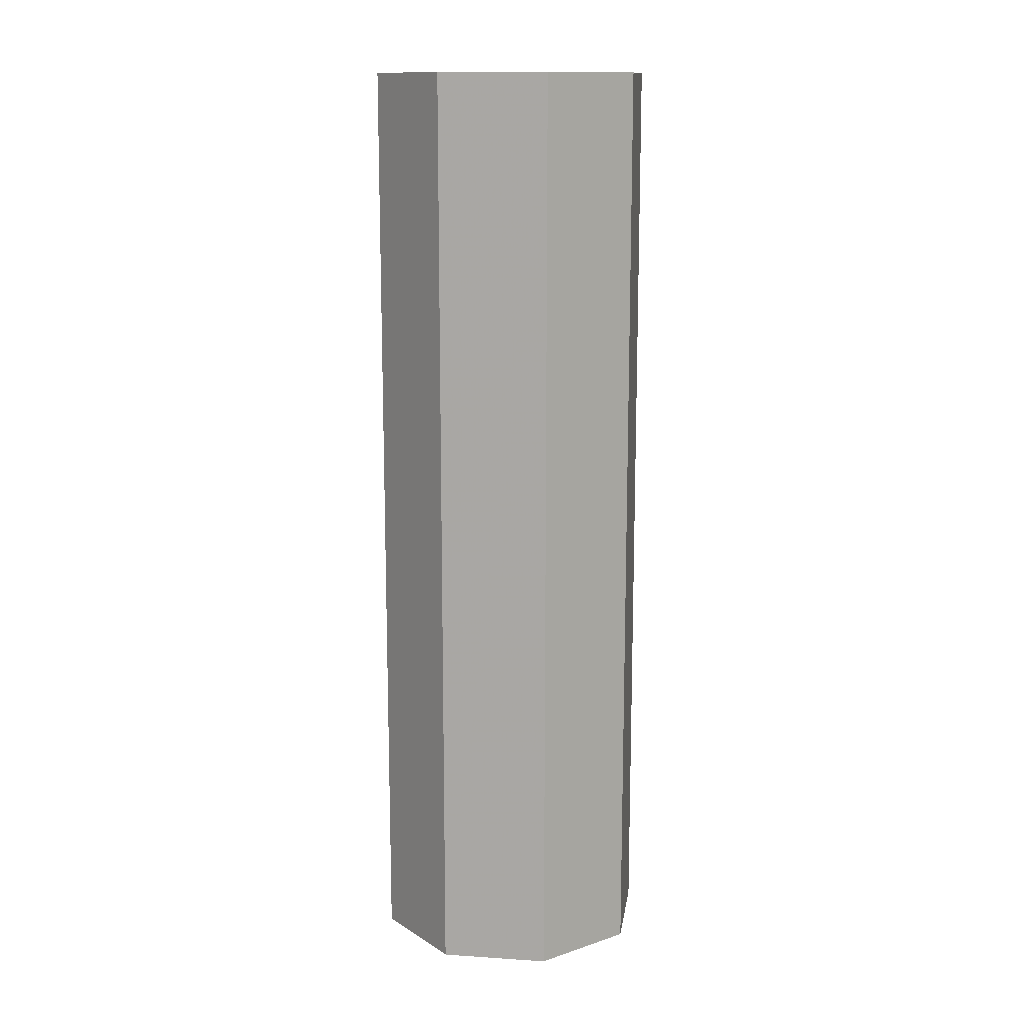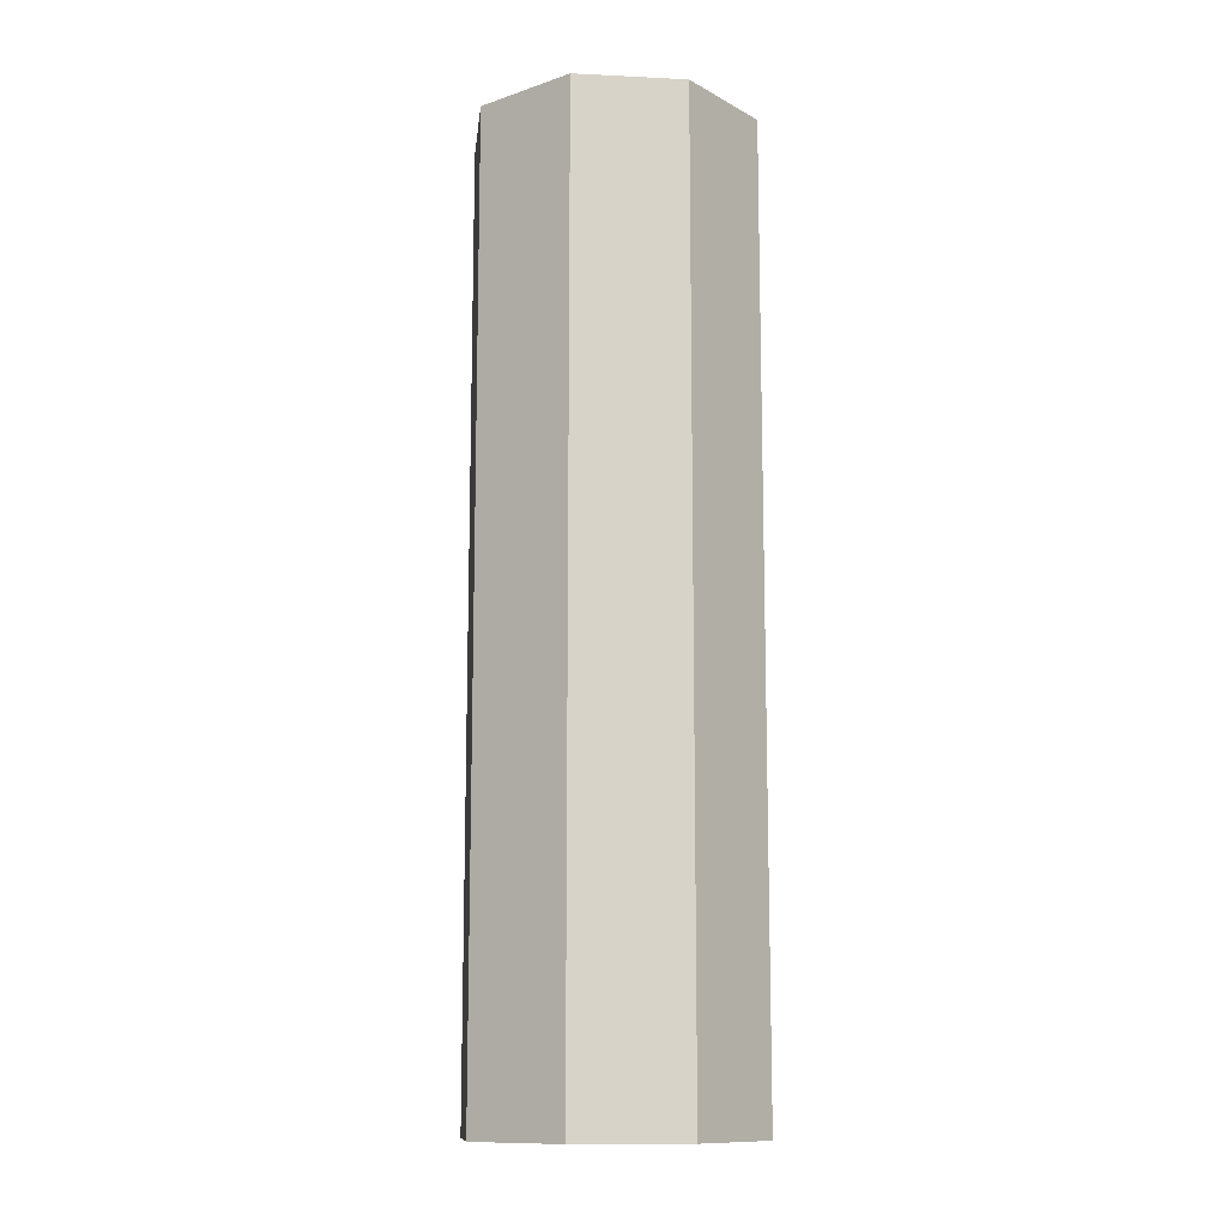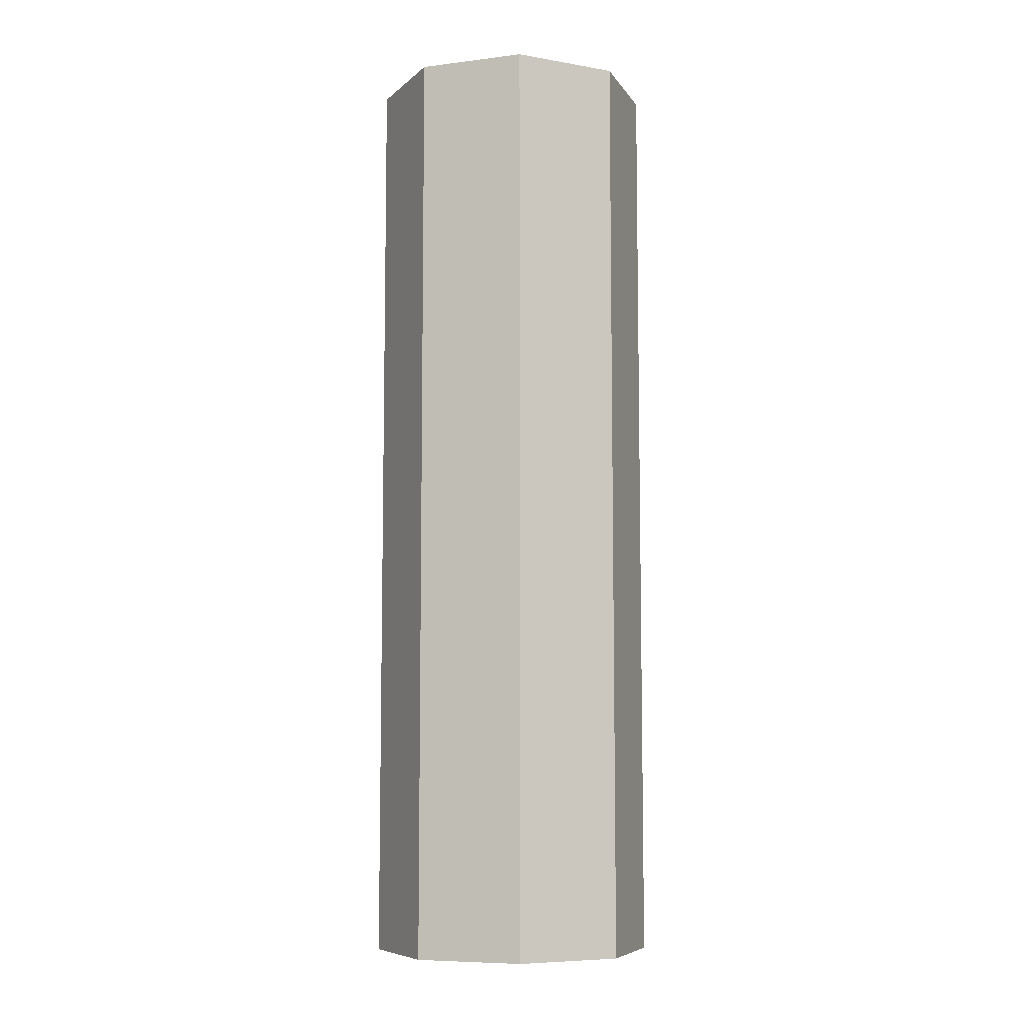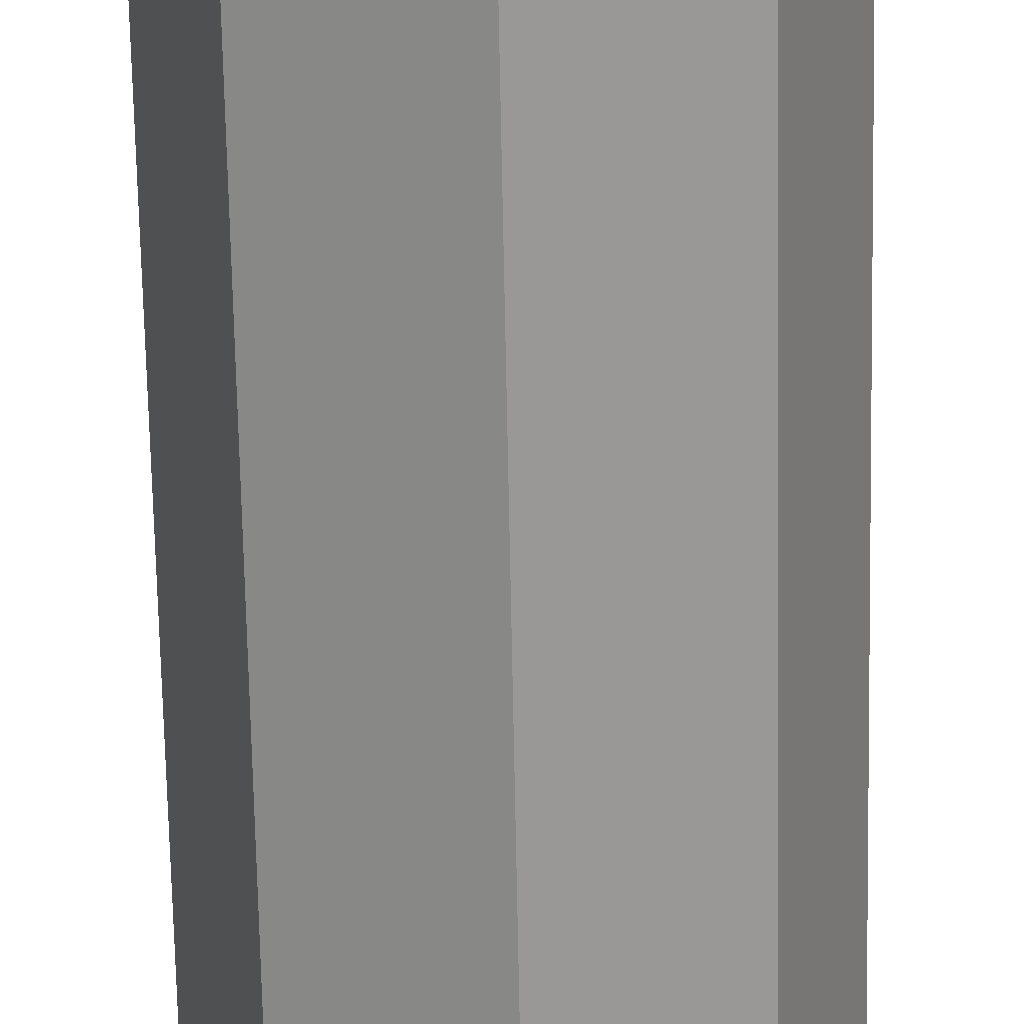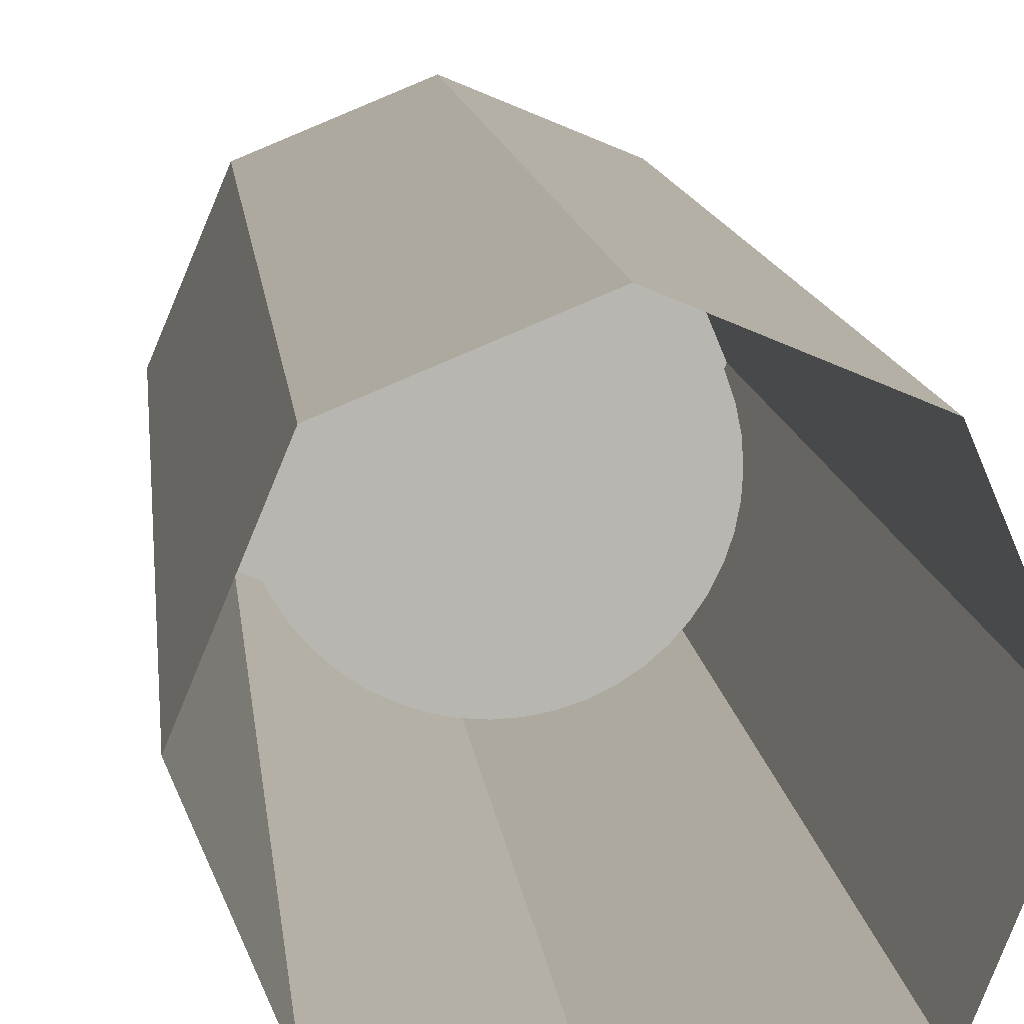
<metadata>
{"format":"obj","ext":"obj","renderer":"f3d","projection":"perspective","resolution":1024,"background":"white","views":[{"elev":13.4,"azim":-149.1,"up":"+Z"},{"elev":-12.1,"azim":61.0,"up":"+Z"},{"elev":-7.6,"azim":-138.2,"up":"+Z"},{"elev":-68.6,"azim":1.1,"up":"+Y"},{"elev":8.8,"azim":-4.4,"up":"+Y"}]}
</metadata>
<code>
v -0.1148 1.277 0
v -0.2772 1.115 0
v -0.2598 1.15 0
v -0.15 1.26 0
v -0.15 1.26 0
v -0.2598 1.15 0
v -0.238 1.183 0
v -0.1826 1.238 0
v -0.1826 1.238 0
v -0.238 1.183 0
v -0.2121 1.212 0
v 0.2772 1.115 0
v 0.1148 1.277 0
v 0.15 1.26 0
v 0.2598 1.15 0
v 0.2598 1.15 0
v 0.15 1.26 0
v 0.1826 1.238 0
v 0.238 1.183 0
v 0.238 1.183 0
v 0.1826 1.238 0
v 0.2121 1.212 0
v 0.1148 0.7228 0
v 0.2772 0.8852 0
v 0.2598 0.85 0
v 0.15 0.7402 0
v 0.15 0.7402 0
v 0.2598 0.85 0
v 0.238 0.8174 0
v 0.1826 0.762 0
v 0.1826 0.762 0
v 0.238 0.8174 0
v 0.2121 0.7879 0
v -0.2772 0.8852 0
v -0.1148 0.7228 0
v -0.15 0.7402 0
v -0.2598 0.85 0
v -0.2598 0.85 0
v -0.15 0.7402 0
v -0.1826 0.762 0
v -0.238 0.8174 0
v -0.238 0.8174 0
v -0.1826 0.762 0
v -0.2121 0.7879 0
v -0.2772 1.115 0
v -0.1148 1.277 0
v -0.125 1.125 0
v -0.125 1.125 0
v -0.2 1.1 0
v -0.2801 1.1 0
v -0.2772 1.115 0
v -0.1 1.2 0
v -0.125 1.125 0
v -0.1148 1.277 0
v -0.1 1.28 0
v 0.125 1.125 0
v 0.1148 1.277 0
v 0.2772 1.115 0
v 0.125 1.125 0
v 0.1 1.2 0
v 0.1 1.28 0
v 0.1148 1.277 0
v 0.2801 1.1 0
v 0.2 1.1 0
v 0.125 1.125 0
v 0.2772 1.115 0
v 0.2 0.9 0
v 0.2801 0.9 0
v 0.2772 0.8852 0
v 0.125 0.875 0
v 0.2772 0.8852 0
v 0.1148 0.7228 0
v 0.125 0.875 0
v 0.1148 0.7228 0
v 0.1 0.7199 0
v 0.1 0.8 0
v 0.125 0.875 0
v -0.1148 0.7228 0
v -0.2772 0.8852 0
v -0.125 0.875 0
v -0.1 0.7199 0
v -0.1148 0.7228 0
v -0.125 0.875 0
v -0.1 0.8 0
v -0.2 0.9 0
v -0.125 0.875 0
v -0.2772 0.8852 0
v -0.2801 0.9 0
v -0.1148 0.7228 1
v -0.2772 0.8852 1
v -0.2598 0.85 1
v -0.15 0.7402 1
v -0.15 0.7402 1
v -0.2598 0.85 1
v -0.238 0.8174 1
v -0.1826 0.762 1
v -0.1826 0.762 1
v -0.238 0.8174 1
v -0.2121 0.7879 1
v 0.2772 0.8852 1
v 0.1148 0.7228 1
v 0.15 0.7402 1
v 0.2598 0.85 1
v 0.2598 0.85 1
v 0.15 0.7402 1
v 0.1826 0.762 1
v 0.238 0.8174 1
v 0.238 0.8174 1
v 0.1826 0.762 1
v 0.2121 0.7879 1
v 0.1148 1.277 1
v 0.2772 1.115 1
v 0.2598 1.15 1
v 0.15 1.26 1
v 0.15 1.26 1
v 0.2598 1.15 1
v 0.238 1.183 1
v 0.1826 1.238 1
v 0.1826 1.238 1
v 0.238 1.183 1
v 0.2121 1.212 1
v -0.2772 1.115 1
v -0.1148 1.277 1
v -0.15 1.26 1
v -0.2598 1.15 1
v -0.2598 1.15 1
v -0.15 1.26 1
v -0.1826 1.238 1
v -0.238 1.183 1
v -0.238 1.183 1
v -0.1826 1.238 1
v -0.2121 1.212 1
v -0.2772 0.8852 1
v -0.1148 0.7228 1
v -0.125 0.875 1
v -0.125 0.875 1
v -0.2 0.9 1
v -0.2801 0.9 1
v -0.2772 0.8852 1
v -0.1 0.8 1
v -0.125 0.875 1
v -0.1148 0.7228 1
v -0.1 0.7199 1
v 0.125 0.875 1
v 0.1148 0.7228 1
v 0.2772 0.8852 1
v 0.125 0.875 1
v 0.1 0.8 1
v 0.1 0.7199 1
v 0.1148 0.7228 1
v 0.2801 0.9 1
v 0.2 0.9 1
v 0.125 0.875 1
v 0.2772 0.8852 1
v 0.2 1.1 1
v 0.2801 1.1 1
v 0.2772 1.115 1
v 0.125 1.125 1
v 0.2772 1.115 1
v 0.1148 1.277 1
v 0.125 1.125 1
v 0.1148 1.277 1
v 0.1 1.28 1
v 0.1 1.2 1
v 0.125 1.125 1
v -0.1148 1.277 1
v -0.2772 1.115 1
v -0.125 1.125 1
v -0.1 1.28 1
v -0.1148 1.277 1
v -0.125 1.125 1
v -0.1 1.2 1
v -0.2 1.1 1
v -0.125 1.125 1
v -0.2772 1.115 1
v -0.2801 1.1 1
v -0.3 1 1
v -0.3 1 0
v -0.2801 1.1 0
v -0.2801 1.1 1
v -0.2 1.1 1
v -0.2801 1.1 1
v -0.2801 1.1 0
v -0.2 1.1 0
v -0.2 1.1 1
v -0.2 1.1 0
v -0.125 1.125 0
v -0.125 1.125 1
v -0.125 1.125 1
v -0.125 1.125 0
v -0.1 1.2 0
v -0.1 1.2 1
v -0.1 1.2 1
v -0.1 1.2 0
v -0.1 1.28 0
v -0.1 1.28 1
v -0.1 1.28 0
v 0 1.3 0
v 0 1.3 1
v -0.1 1.28 1
v 0 1.3 1
v 0 1.3 0
v 0.1 1.28 0
v 0.1 1.28 1
v 0.1 1.2 1
v 0.1 1.28 1
v 0.1 1.28 0
v 0.1 1.2 0
v 0.1 1.2 1
v 0.1 1.2 0
v 0.125 1.125 0
v 0.125 1.125 1
v 0.125 1.125 1
v 0.125 1.125 0
v 0.2 1.1 0
v 0.2 1.1 1
v 0.2 1.1 1
v 0.2 1.1 0
v 0.2801 1.1 0
v 0.2801 1.1 1
v 0.2801 1.1 1
v 0.2801 1.1 0
v 0.3 1 0
v 0.3 1 1
v 0.3 1 1
v 0.3 1 0
v 0.2801 0.9 0
v 0.2801 0.9 1
v 0.2801 0.9 1
v 0.2801 0.9 0
v 0.2 0.9 0
v 0.2 0.9 1
v 0.2 0.9 1
v 0.2 0.9 0
v 0.125 0.875 0
v 0.125 0.875 1
v 0.125 0.875 1
v 0.125 0.875 0
v 0.1 0.8 0
v 0.1 0.8 1
v 0.1 0.8 1
v 0.1 0.8 0
v 0.1 0.7199 0
v 0.1 0.7199 1
v 0.1 0.7199 0
v 0 0.7 0
v 0 0.7 1
v 0.1 0.7199 1
v 0 0.7 1
v 0 0.7 0
v -0.1 0.7199 0
v -0.1 0.7199 1
v -0.1 0.7199 1
v -0.1 0.7199 0
v -0.1 0.8 0
v -0.1 0.8 1
v -0.1 0.8 1
v -0.1 0.8 0
v -0.125 0.875 0
v -0.125 0.875 1
v -0.125 0.875 1
v -0.125 0.875 0
v -0.2 0.9 0
v -0.2 0.9 1
v -0.2 0.9 1
v -0.2 0.9 0
v -0.2801 0.9 0
v -0.2801 0.9 1
v -0.2801 0.9 1
v -0.2801 0.9 0
v -0.3 1 0
v -0.3 1 1
v -0.3 1 0
v -0.2974 1.039 0
v -0.2898 1.078 0
v -0.2772 1.115 0
v 0 1.3 0
v -0.03915 1.297 0
v -0.07764 1.29 0
v -0.1148 1.277 0
v 0 1.3 0
v 0.03915 1.297 0
v 0.07764 1.29 0
v 0.1148 1.277 0
v 0.3 1 0
v 0.2974 1.039 0
v 0.2898 1.078 0
v 0.2772 1.115 0
v 0.3 1 0
v 0.2974 0.9608 0
v 0.2898 0.9224 0
v 0.2772 0.8852 0
v 0 0.7 0
v 0.03915 0.7026 0
v 0.07764 0.7102 0
v 0.1148 0.7228 0
v 0 0.7 0
v -0.03915 0.7026 0
v -0.07764 0.7102 0
v -0.1148 0.7228 0
v -0.3 1 0
v -0.2974 0.9608 0
v -0.2898 0.9224 0
v -0.2772 0.8852 0
v -0.3 1 1
v -0.2974 1.039 1
v -0.2898 1.078 1
v -0.2772 1.115 1
v 0 1.3 1
v -0.03915 1.297 1
v -0.07764 1.29 1
v -0.1148 1.277 1
v 0 1.3 1
v 0.03915 1.297 1
v 0.07764 1.29 1
v 0.1148 1.277 1
v 0.3 1 1
v 0.2974 1.039 1
v 0.2898 1.078 1
v 0.2772 1.115 1
v 0.3 1 1
v 0.2974 0.9608 1
v 0.2898 0.9224 1
v 0.2772 0.8852 1
v 0 0.7 1
v 0.03915 0.7026 1
v 0.07764 0.7102 1
v 0.1148 0.7228 1
v 0 0.7 1
v -0.03915 0.7026 1
v -0.07764 0.7102 1
v -0.1148 0.7228 1
v -0.3 1 1
v -0.2974 0.9608 1
v -0.2898 0.9224 1
v -0.2772 0.8852 1
v -0.2801 1.1 1
v -0.2801 0.9 1
v -0.3 1 1
v -0.2801 1.1 1
v -0.2 1.1 1
v -0.2 0.9 1
v -0.2801 0.9 1
v -0.125 1.125 1
v -0.125 0.875 1
v -0.2 0.9 1
v -0.2 1.1 1
v -0.1 1.28 1
v 0 1.3 1
v 0.1 1.28 1
v 0.1 1.2 1
v -0.1 1.2 1
v -0.1 1.28 1
v 0.1 1.28 1
v 0.125 1.125 1
v -0.125 1.125 1
v -0.1 1.2 1
v 0.1 1.2 1
v 0.2801 1.1 1
v 0.3 1 1
v 0.2801 0.9 1
v 0.2 0.9 1
v 0.2 1.1 1
v 0.2801 1.1 1
v 0.2801 0.9 1
v 0.125 1.125 1
v 0.2 1.1 1
v 0.2 0.9 1
v 0.125 0.875 1
v 0.1 0.7199 1
v 0 0.7 1
v -0.1 0.7199 1
v -0.1 0.8 1
v 0.1 0.8 1
v 0.1 0.7199 1
v -0.1 0.7199 1
v 0.125 0.875 1
v 0.1 0.8 1
v -0.1 0.8 1
v -0.125 0.875 1
v 0.125 0.875 1
v -0.125 0.875 1
v -0.125 1.125 1
v 0.125 1.125 1
v -0.4 1 0
v -0.2828 1.283 0
v -0.2121 1.212 0
v -0.3 1 0
v -0.2828 1.283 0
v 0 1.4 0
v 0 1.3 0
v -0.2121 1.212 0
v 0 1.4 0
v 0.2828 1.283 0
v 0.2121 1.212 0
v 0 1.3 0
v 0.2828 1.283 0
v 0.4 1 0
v 0.3 1 0
v 0.2121 1.212 0
v 0.4 1 0
v 0.2828 0.7172 0
v 0.2121 0.7879 0
v 0.3 1 0
v 0.2828 0.7172 0
v 0 0.6 0
v 0 0.7 0
v 0.2121 0.7879 0
v 0 0.6 0
v -0.2828 0.7172 0
v -0.2121 0.7879 0
v 0 0.7 0
v -0.2828 0.7172 0
v -0.4 1 0
v -0.3 1 0
v -0.2121 0.7879 0
v -0.2828 1.283 0
v -0.4 1 0
v -0.4 1 2.65
v -0.2828 1.283 2.65
v 0 1.4 0
v -0.2828 1.283 0
v -0.2828 1.283 2.65
v 0 1.4 2.65
v 0.2828 1.283 0
v 0 1.4 0
v 0 1.4 2.65
v 0.2828 1.283 2.65
v 0.4 1 0
v 0.2828 1.283 0
v 0.2828 1.283 2.65
v 0.4 1 2.65
v 0.2828 0.7172 0
v 0.4 1 0
v 0.4 1 2.65
v 0.2828 0.7172 2.65
v 0 0.6 0
v 0.2828 0.7172 0
v 0.2828 0.7172 2.65
v 0 0.6 2.65
v -0.2828 0.7172 0
v 0 0.6 0
v 0 0.6 2.65
v -0.2828 0.7172 2.65
v -0.4 1 0
v -0.2828 0.7172 0
v -0.2828 0.7172 2.65
v -0.4 1 2.65
g mesh7687483
f 1 2 3
f 3 4 1
f 5 6 7
f 7 8 5
f 9 10 11
g mesh7687485
f 12 13 14
f 14 15 12
f 16 17 18
f 18 19 16
f 20 21 22
g mesh7687487
f 23 24 25
f 25 26 23
f 27 28 29
f 29 30 27
f 31 32 33
g mesh7687489
f 34 35 36
f 36 37 34
f 38 39 40
f 40 41 38
f 42 43 44
f 45 46 47
f 48 49 50
f 50 51 48
f 52 53 54
f 54 55 52
f 56 57 58
f 59 60 61
f 61 62 59
f 63 64 65
f 65 66 63
f 67 68 69
f 69 70 67
f 71 72 73
f 74 75 76
f 76 77 74
f 78 79 80
f 81 82 83
f 83 84 81
f 85 86 87
f 87 88 85
g mesh7687493
f 89 90 91
f 91 92 89
f 93 94 95
f 95 96 93
f 97 98 99
g mesh7687495
f 100 101 102
f 102 103 100
f 104 105 106
f 106 107 104
f 108 109 110
g mesh7687497
f 111 112 113
f 113 114 111
f 115 116 117
f 117 118 115
f 119 120 121
g mesh7687499
f 122 123 124
f 124 125 122
f 126 127 128
f 128 129 126
f 130 131 132
f 133 134 135
f 136 137 138
f 138 139 136
f 140 141 142
f 142 143 140
f 144 145 146
f 147 148 149
f 149 150 147
f 151 152 153
f 153 154 151
f 155 156 157
f 157 158 155
f 159 160 161
f 162 163 164
f 164 165 162
f 166 167 168
f 169 170 171
f 171 172 169
f 173 174 175
f 175 176 173
g mesh7687503
f 177 178 179
f 179 180 177
f 181 182 183
f 183 184 181
f 185 186 187
f 187 188 185
f 189 190 191
f 191 192 189
f 193 194 195
f 195 196 193
f 197 198 199
f 199 200 197
f 201 202 203
f 203 204 201
f 205 206 207
f 207 208 205
f 209 210 211
f 211 212 209
f 213 214 215
f 215 216 213
f 217 218 219
f 219 220 217
f 221 222 223
f 223 224 221
f 225 226 227
f 227 228 225
f 229 230 231
f 231 232 229
f 233 234 235
f 235 236 233
f 237 238 239
f 239 240 237
f 241 242 243
f 243 244 241
f 245 246 247
f 247 248 245
f 249 250 251
f 251 252 249
f 253 254 255
f 255 256 253
f 257 258 259
f 259 260 257
f 261 262 263
f 263 264 261
f 265 266 267
f 267 268 265
f 269 270 271
f 271 272 269
g mesh7687506
f 273 274 275
f 275 276 273
g mesh7687508
f 277 279 278
f 279 277 280
g mesh7687510
f 281 282 283
f 283 284 281
g mesh7687512
f 285 287 286
f 287 285 288
g mesh7687514
f 289 290 291
f 291 292 289
g mesh7687516
f 293 295 294
f 295 293 296
g mesh7687518
f 297 298 299
f 299 300 297
g mesh7687520
f 301 303 302
f 303 301 304
g mesh7687523
f 305 307 306
f 307 305 308
g mesh7687525
f 309 310 311
f 311 312 309
g mesh7687527
f 313 315 314
f 315 313 316
g mesh7687529
f 317 318 319
f 319 320 317
g mesh7687531
f 321 323 322
f 323 321 324
g mesh7687533
f 325 326 327
f 327 328 325
g mesh7687535
f 329 331 330
f 331 329 332
g mesh7687537
f 333 334 335
f 335 336 333
g mesh7687542
f 337 338 339
f 340 341 342
f 342 343 340
f 344 345 346
f 346 347 344
f 348 349 350
f 351 352 353
f 353 354 351
f 355 356 357
f 357 358 355
f 359 360 361
f 362 363 364
f 364 365 362
f 366 367 368
f 368 369 366
f 370 371 372
f 373 374 375
f 375 376 373
f 377 378 379
f 379 380 377
f 381 382 383
f 383 384 381
g mesh7687544
f 385 386 387
f 387 388 385
f 389 390 391
f 391 392 389
f 393 394 395
f 395 396 393
f 397 398 399
f 399 400 397
f 401 402 403
f 403 404 401
f 405 406 407
f 407 408 405
f 409 410 411
f 411 412 409
f 413 414 415
f 415 416 413
g mesh7687547
f 417 418 419
f 419 420 417
f 421 422 423
f 423 424 421
f 425 426 427
f 427 428 425
f 429 430 431
f 431 432 429
f 433 434 435
f 435 436 433
f 437 438 439
f 439 440 437
f 441 442 443
f 443 444 441
f 445 446 447
f 447 448 445

</code>
